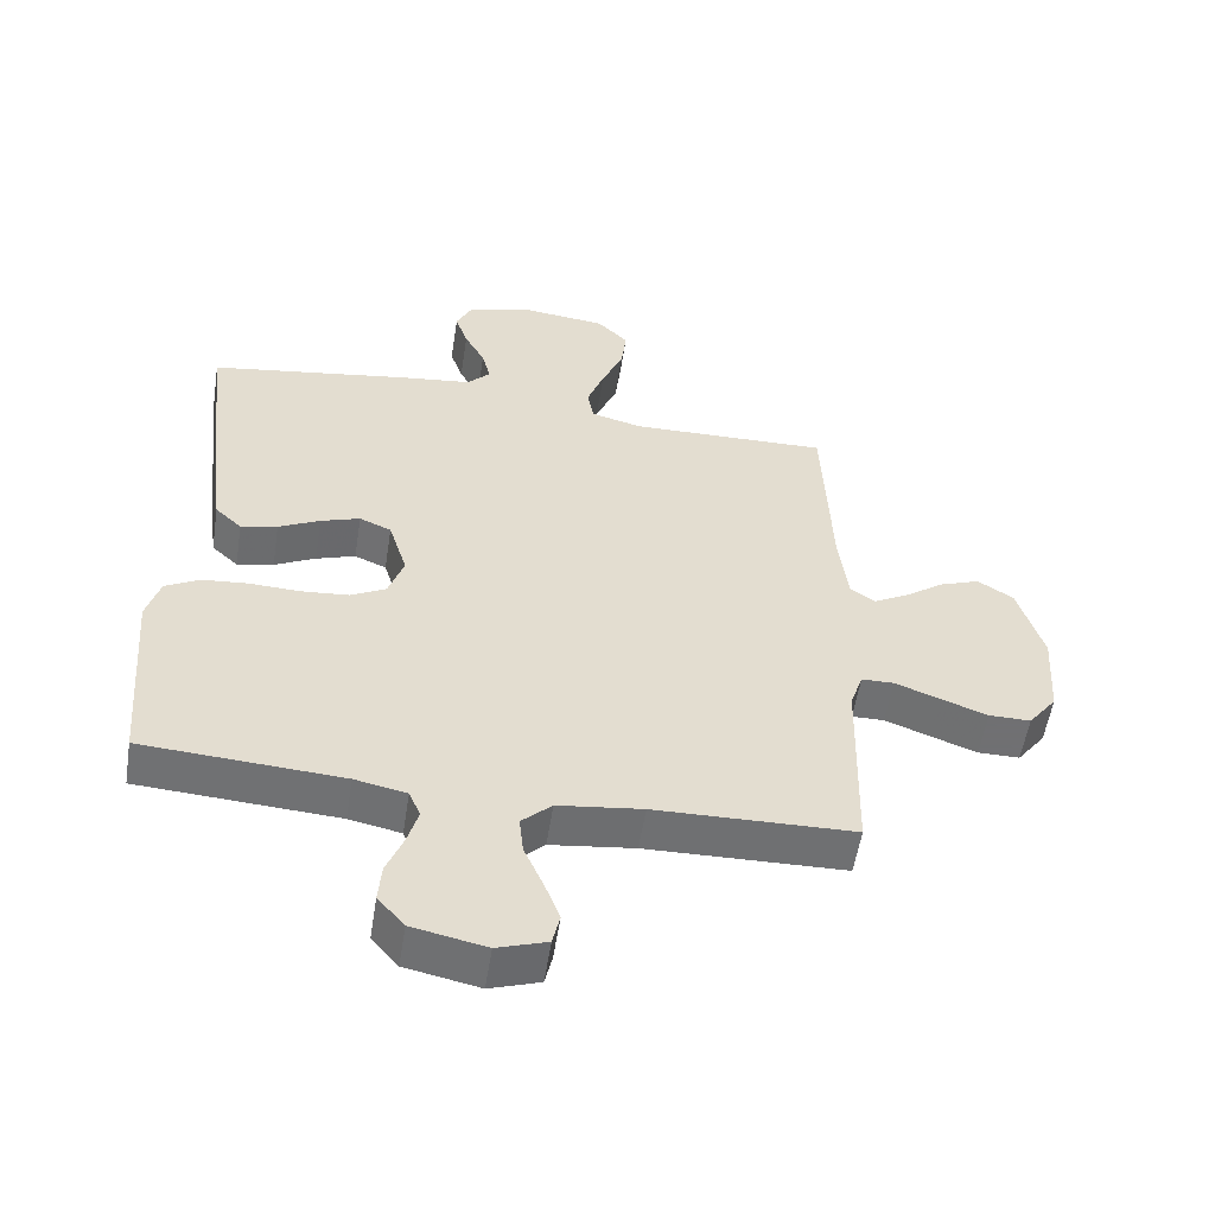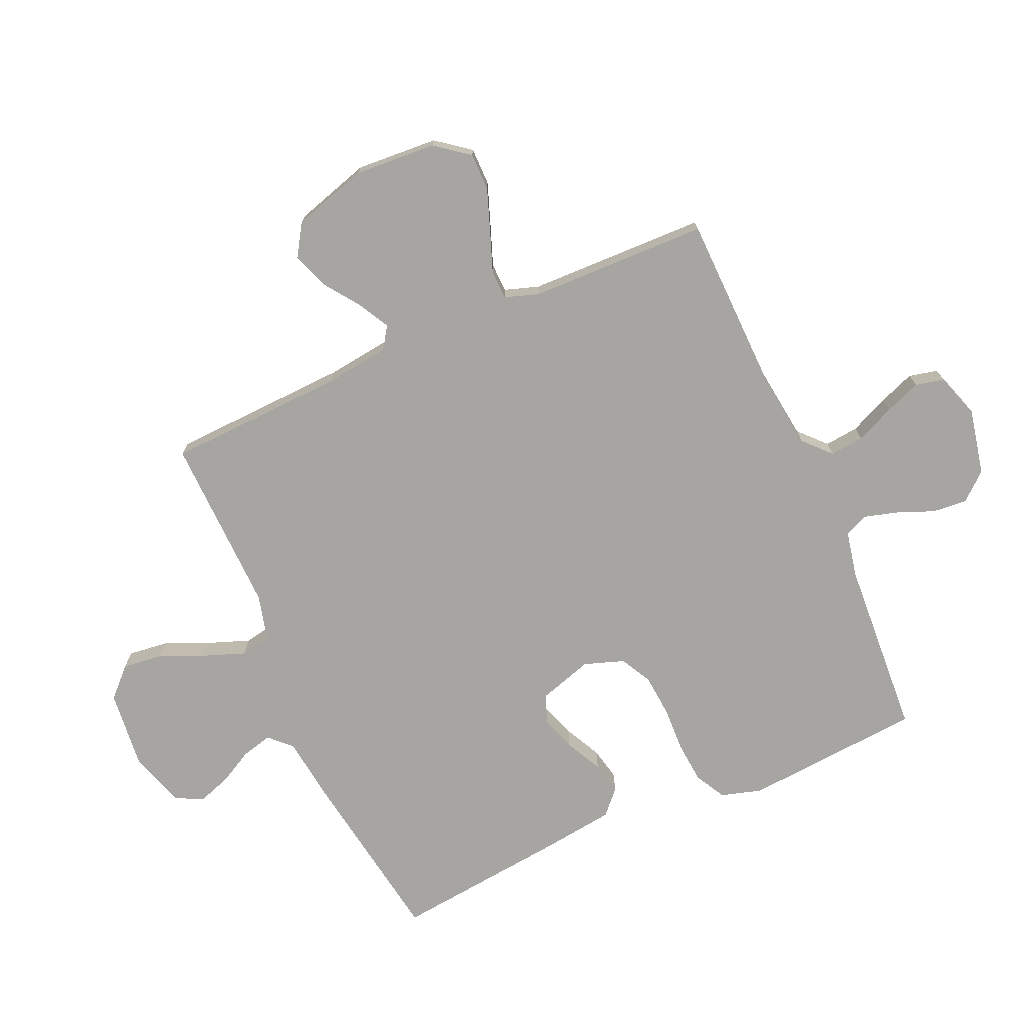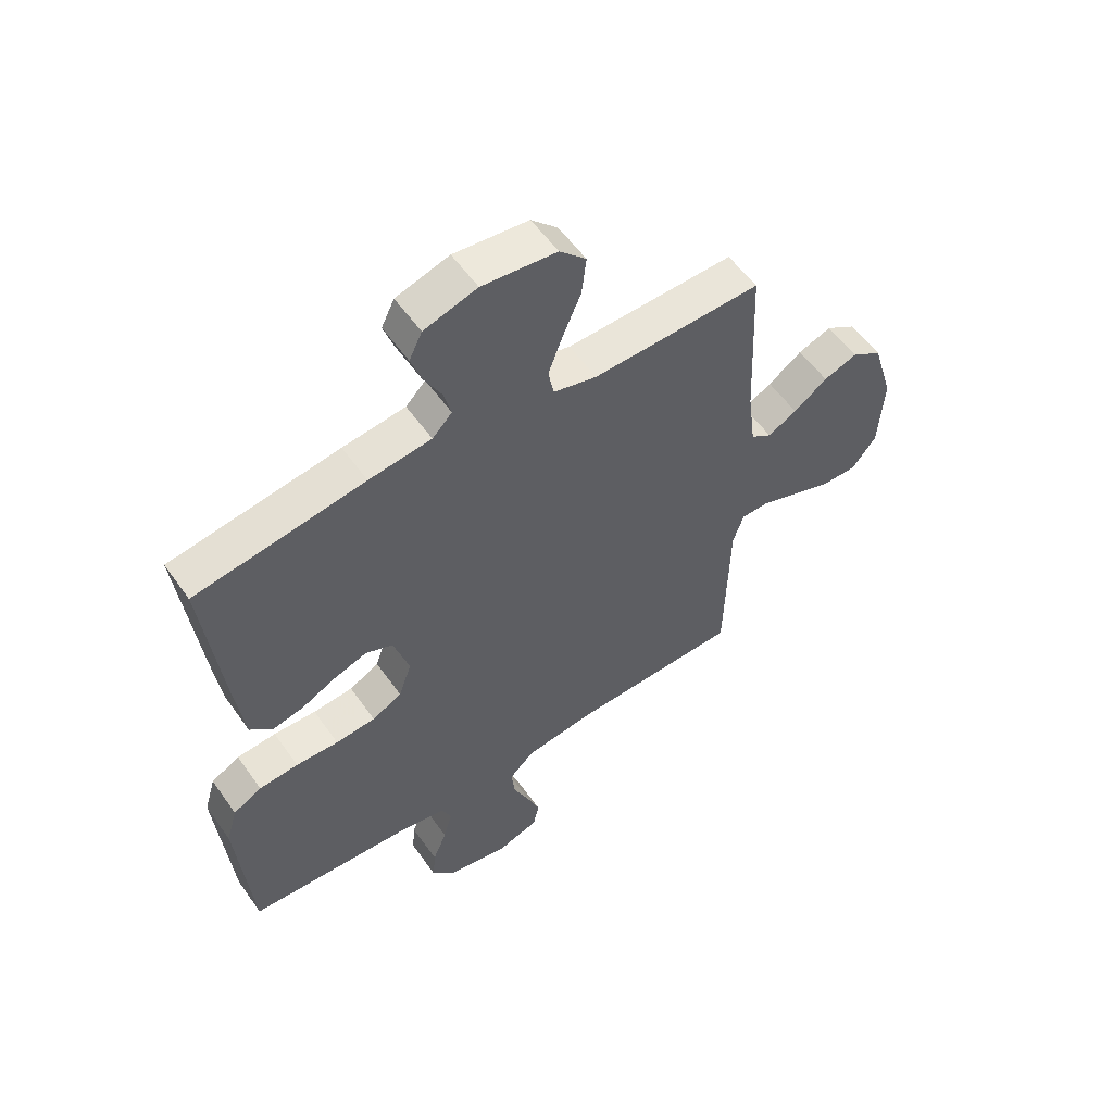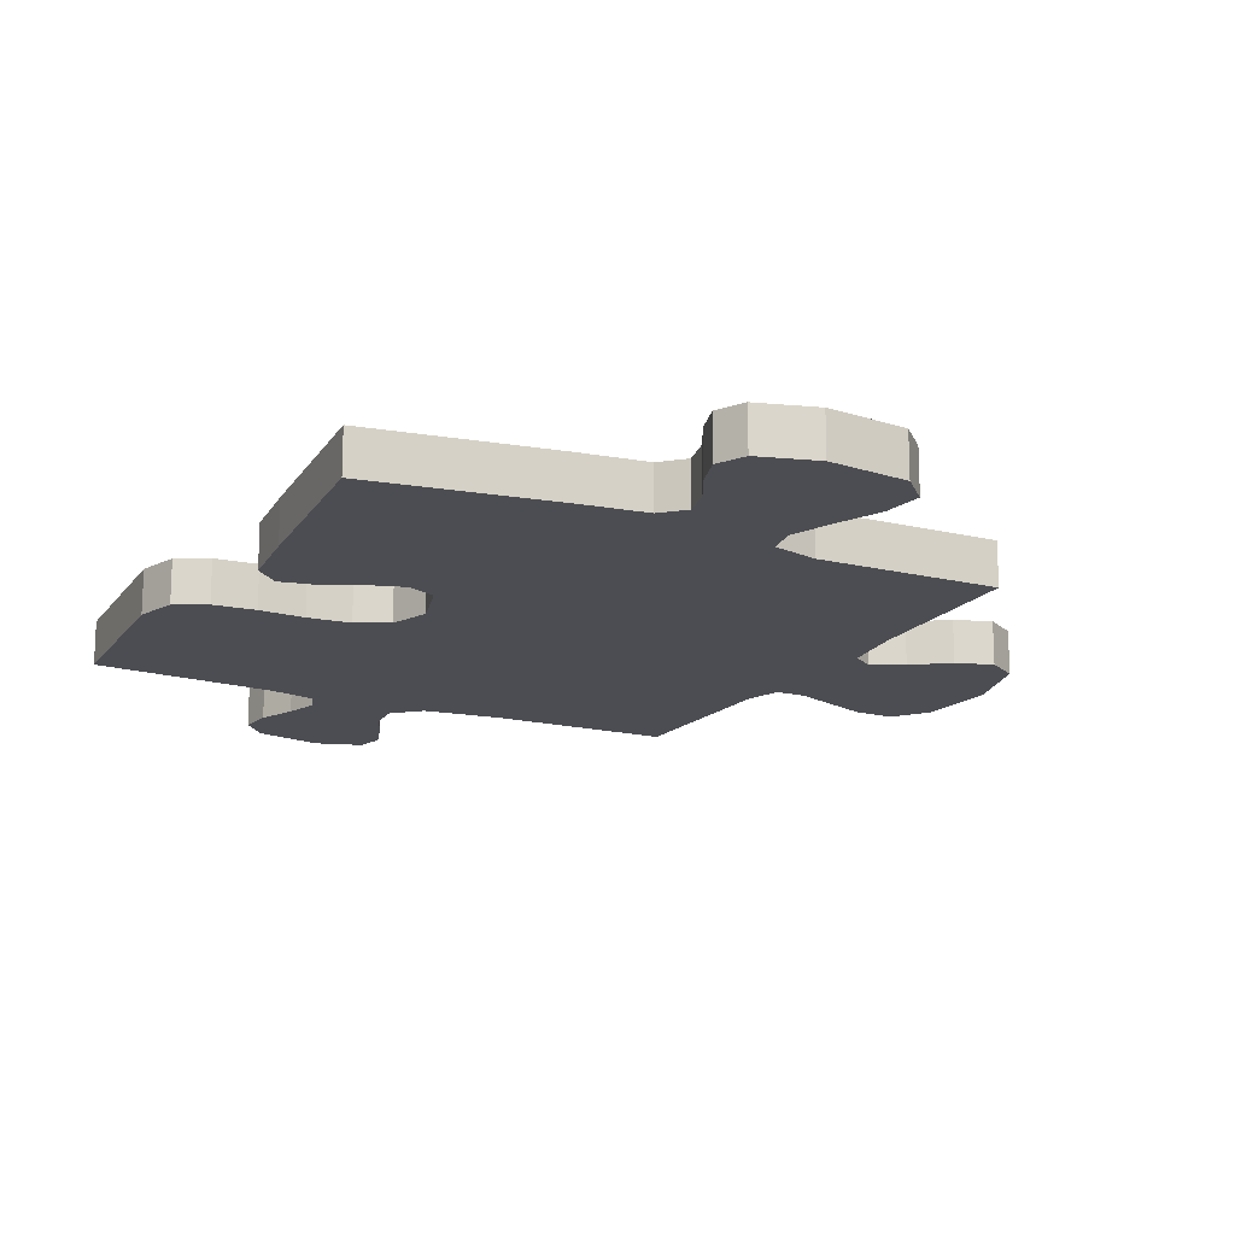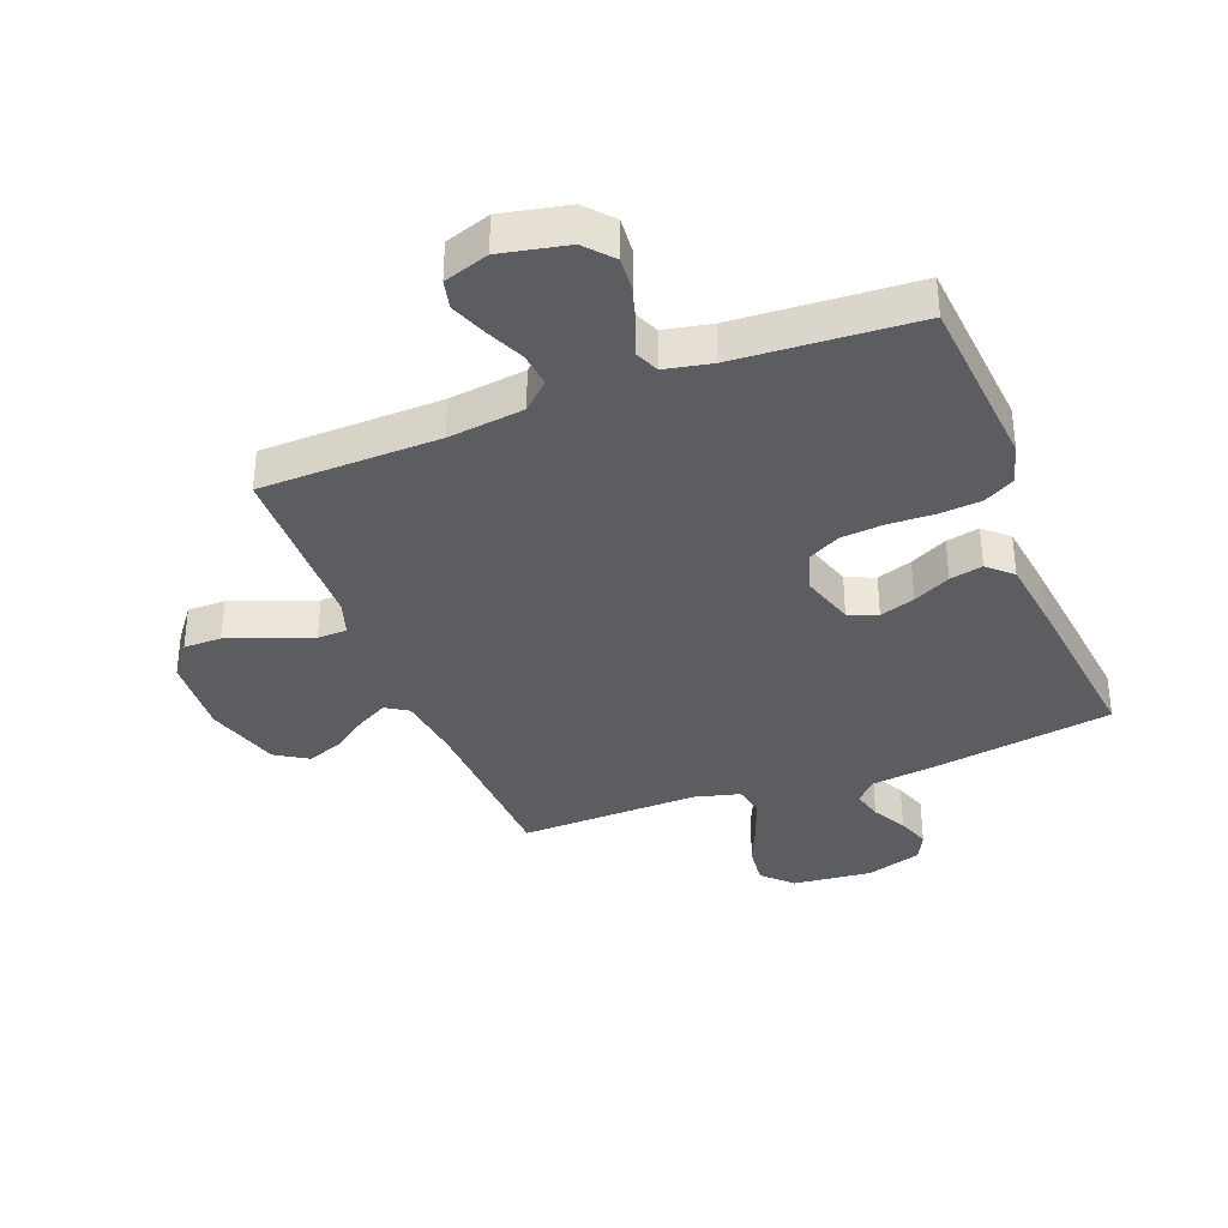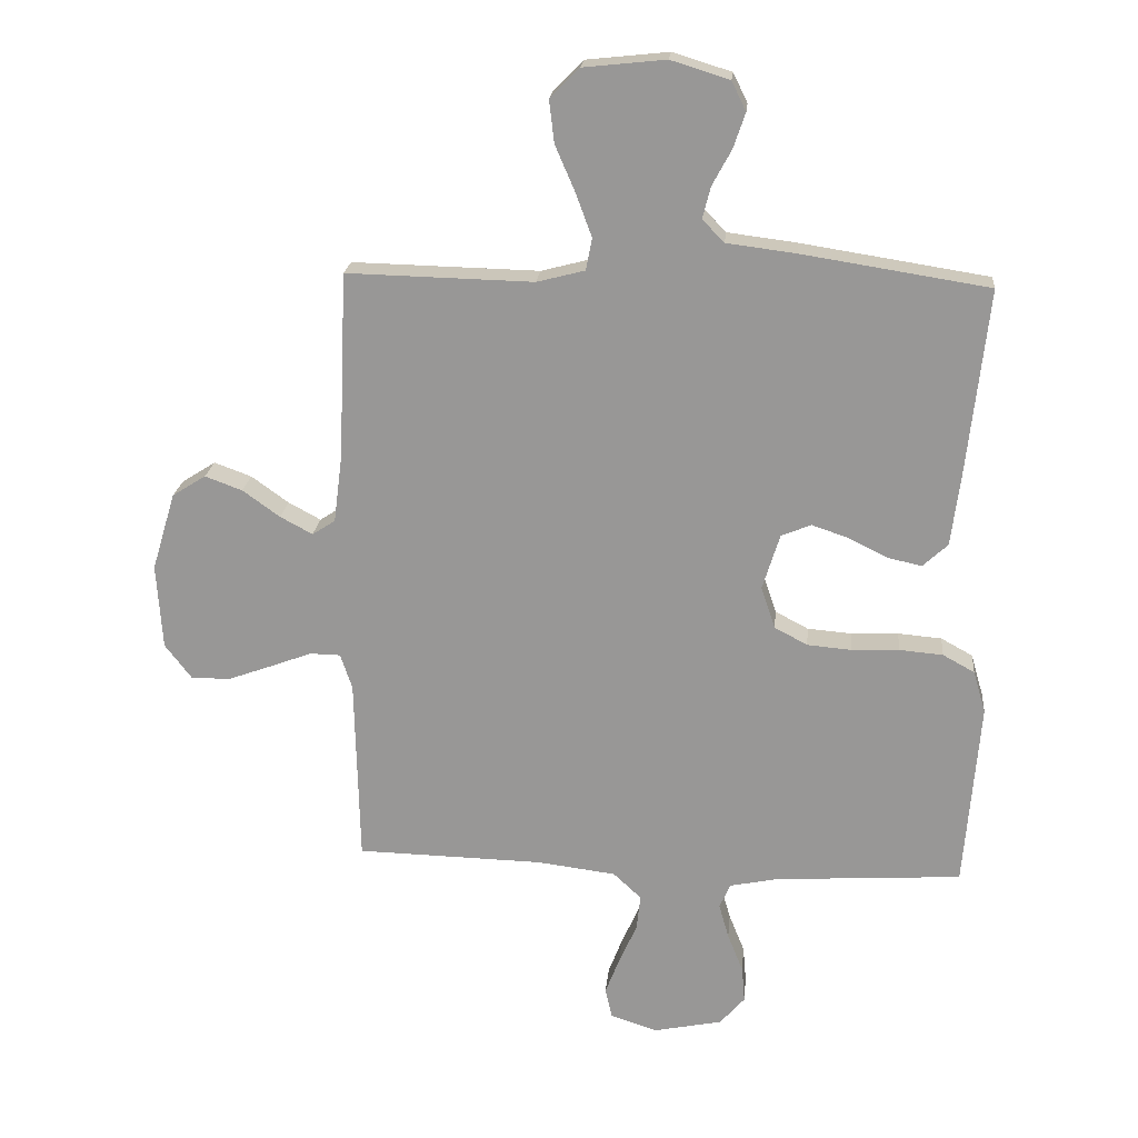
<metadata>
{"format":"obj","ext":"obj","renderer":"f3d","projection":"perspective","resolution":1024,"background":"white","views":[{"elev":-55.0,"azim":-8.9,"up":"+Z"},{"elev":-73.6,"azim":113.9,"up":"+Y"},{"elev":56.2,"azim":-34.8,"up":"+Z"},{"elev":-16.3,"azim":-28.1,"up":"+Y"},{"elev":-35.7,"azim":-158.8,"up":"+Y"},{"elev":20.8,"azim":-174.6,"up":"+Z"}]}
</metadata>
<code>
v -0.5 0.07 0.5
v -0.2 0.07 0.547
v -0.089 0.07 0.561
v -0.054 0.07 0.597
v -0.067 0.07 0.648
v -0.098 0.07 0.705
v -0.117 0.07 0.761
v -0.094 0.07 0.808
v 0 0.07 0.837
v 0.132 0.07 0.823
v 0.179 0.07 0.776
v 0.171 0.07 0.708
v 0.139 0.07 0.634
v 0.113 0.07 0.564
v 0.123 0.07 0.513
v 0.2 0.07 0.493
v 0.5 0.07 0.5
v 0.513 0.07 0.2
v 0.527 0.07 0.091
v 0.564 0.07 0.067
v 0.616 0.07 0.095
v 0.676 0.07 0.138
v 0.736 0.07 0.16
v 0.79 0.07 0.126
v 0.828 0.07 0
v 0.819 0.07 -0.137
v 0.776 0.07 -0.193
v 0.713 0.07 -0.193
v 0.642 0.07 -0.167
v 0.575 0.07 -0.142
v 0.526 0.07 -0.143
v 0.507 0.07 -0.2
v 0.5 0.07 -0.5
v 0.2 0.07 -0.507
v 0.073 0.07 -0.523
v 0.028 0.07 -0.565
v 0.034 0.07 -0.622
v 0.063 0.07 -0.687
v 0.086 0.07 -0.747
v 0.075 0.07 -0.795
v 0 0.07 -0.82
v -0.111 0.07 -0.797
v -0.151 0.07 -0.751
v -0.146 0.07 -0.693
v -0.121 0.07 -0.631
v -0.105 0.07 -0.575
v -0.122 0.07 -0.535
v -0.2 0.07 -0.519
v -0.5 0.07 -0.5
v -0.524 0.07 -0.2
v -0.504 0.07 -0.132
v -0.453 0.07 -0.104
v -0.383 0.07 -0.098
v -0.307 0.07 -0.101
v -0.236 0.07 -0.095
v -0.183 0.07 -0.067
v -0.16 0.07 0
v -0.188 0.07 0.09
v -0.236 0.07 0.11
v -0.295 0.07 0.09
v -0.357 0.07 0.059
v -0.412 0.07 0.047
v -0.452 0.07 0.084
v -0.467 0.07 0.2
v -0.5 0 0.5
v -0.2 0 0.547
v -0.089 0 0.561
v -0.054 0 0.597
v -0.067 0 0.648
v -0.098 0 0.705
v -0.117 0 0.761
v -0.094 0 0.808
v 0 0 0.837
v 0.132 0 0.823
v 0.179 0 0.776
v 0.171 0 0.708
v 0.139 0 0.634
v 0.113 0 0.564
v 0.123 0 0.513
v 0.2 0 0.493
v 0.5 0 0.5
v 0.513 0 0.2
v 0.527 0 0.091
v 0.564 0 0.067
v 0.616 0 0.095
v 0.676 0 0.138
v 0.736 0 0.16
v 0.79 0 0.126
v 0.828 0 0
v 0.819 0 -0.137
v 0.776 0 -0.193
v 0.713 0 -0.193
v 0.642 0 -0.167
v 0.575 0 -0.142
v 0.526 0 -0.143
v 0.507 0 -0.2
v 0.5 0 -0.5
v 0.2 0 -0.507
v 0.073 0 -0.523
v 0.028 0 -0.565
v 0.034 0 -0.622
v 0.063 0 -0.687
v 0.086 0 -0.747
v 0.075 0 -0.795
v 0 0 -0.82
v -0.111 0 -0.797
v -0.151 0 -0.751
v -0.146 0 -0.693
v -0.121 0 -0.631
v -0.105 0 -0.575
v -0.122 0 -0.535
v -0.2 0 -0.519
v -0.5 0 -0.5
v -0.524 0 -0.2
v -0.504 0 -0.132
v -0.453 0 -0.104
v -0.383 0 -0.098
v -0.307 0 -0.101
v -0.236 0 -0.095
v -0.183 0 -0.067
v -0.16 0 0
v -0.188 0 0.09
v -0.236 0 0.11
v -0.295 0 0.09
v -0.357 0 0.059
v -0.412 0 0.047
v -0.452 0 0.084
v -0.467 0 0.2
f 1 2 3
f 64 1 3
f 63 64 3
f 62 63 3
f 61 62 3
f 60 61 3
f 59 60 3 4
f 58 59 4
f 57 58 4
f 52 53 54
f 51 52 54
f 50 51 54
f 49 50 54
f 48 49 54
f 47 48 54 55
f 46 47 55 56
f 43 44 45
f 42 43 45
f 41 42 45
f 40 41 45
f 39 40 45
f 38 39 45
f 37 38 45
f 36 37 45 46
f 46 56 57
f 36 46 57
f 35 36 57
f 32 33 34
f 35 57 4
f 34 35 4
f 32 34 4
f 31 32 4
f 28 29 30
f 27 28 30
f 26 27 30
f 25 26 30
f 24 25 30
f 23 24 30
f 22 23 30
f 21 22 30
f 16 17 18
f 15 16 18 19
f 11 12 13
f 10 11 13
f 9 10 13
f 8 9 13
f 7 8 13
f 6 7 13
f 5 6 13
f 5 13 14
f 4 5 14 15
f 20 21 30 31
f 19 20 31
f 4 15 19 31
f 67 66 65
f 67 65 128
f 67 128 127
f 67 127 126
f 67 126 125
f 67 125 124
f 68 67 124 123
f 68 123 122
f 68 122 121
f 118 117 116
f 118 116 115
f 118 115 114
f 118 114 113
f 118 113 112
f 119 118 112 111
f 120 119 111 110
f 109 108 107
f 109 107 106
f 109 106 105
f 109 105 104
f 109 104 103
f 109 103 102
f 109 102 101
f 110 109 101 100
f 121 120 110
f 121 110 100
f 121 100 99
f 98 97 96
f 68 121 99
f 68 99 98
f 68 98 96
f 68 96 95
f 94 93 92
f 94 92 91
f 94 91 90
f 94 90 89
f 94 89 88
f 94 88 87
f 94 87 86
f 94 86 85
f 82 81 80
f 83 82 80 79
f 77 76 75
f 77 75 74
f 77 74 73
f 77 73 72
f 77 72 71
f 77 71 70
f 77 70 69
f 78 77 69
f 79 78 69 68
f 95 94 85 84
f 95 84 83
f 95 83 79 68
f 1 65 66 2
f 2 66 67 3
f 3 67 68 4
f 4 68 69 5
f 5 69 70 6
f 6 70 71 7
f 7 71 72 8
f 8 72 73 9
f 9 73 74 10
f 10 74 75 11
f 11 75 76 12
f 12 76 77 13
f 13 77 78 14
f 14 78 79 15
f 15 79 80 16
f 16 80 81 17
f 17 81 82 18
f 18 82 83 19
f 19 83 84 20
f 20 84 85 21
f 21 85 86 22
f 22 86 87 23
f 23 87 88 24
f 24 88 89 25
f 25 89 90 26
f 26 90 91 27
f 27 91 92 28
f 28 92 93 29
f 29 93 94 30
f 30 94 95 31
f 31 95 96 32
f 32 96 97 33
f 33 97 98 34
f 34 98 99 35
f 35 99 100 36
f 36 100 101 37
f 37 101 102 38
f 38 102 103 39
f 39 103 104 40
f 40 104 105 41
f 41 105 106 42
f 42 106 107 43
f 43 107 108 44
f 44 108 109 45
f 45 109 110 46
f 46 110 111 47
f 47 111 112 48
f 48 112 113 49
f 49 113 114 50
f 50 114 115 51
f 51 115 116 52
f 52 116 117 53
f 53 117 118 54
f 54 118 119 55
f 55 119 120 56
f 56 120 121 57
f 57 121 122 58
f 58 122 123 59
f 59 123 124 60
f 60 124 125 61
f 61 125 126 62
f 62 126 127 63
f 63 127 128 64
f 64 128 65 1

</code>
